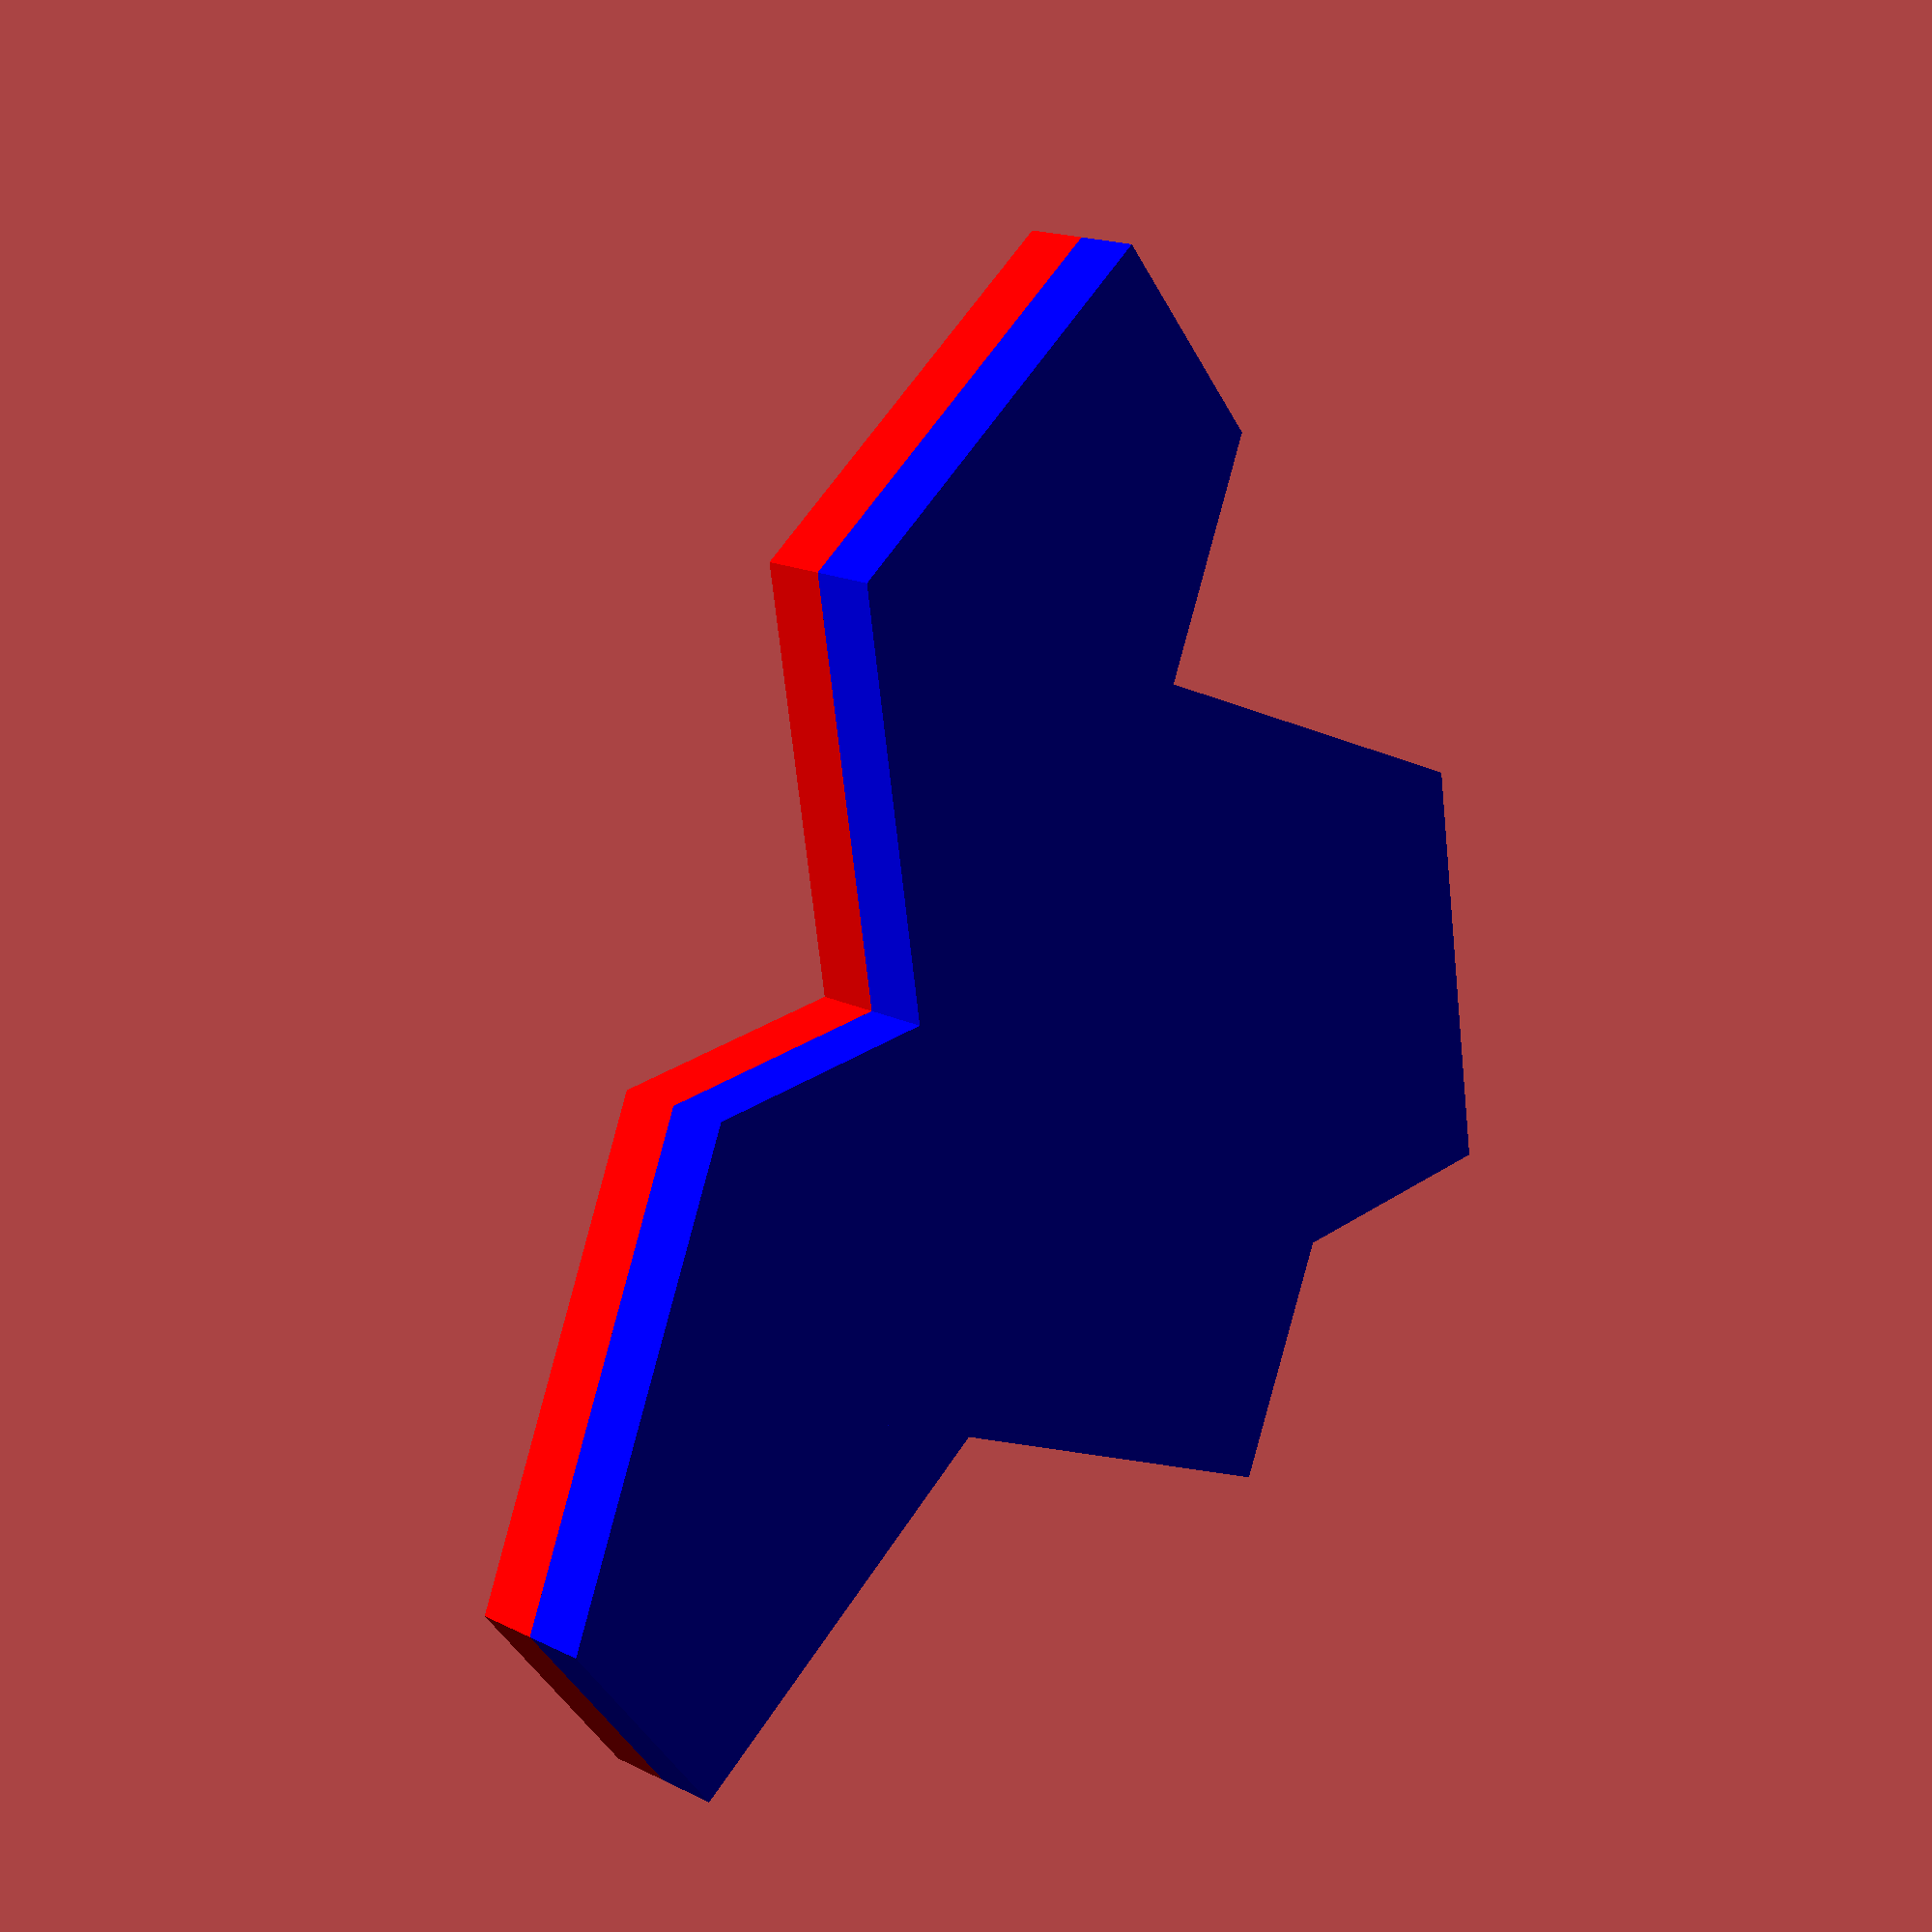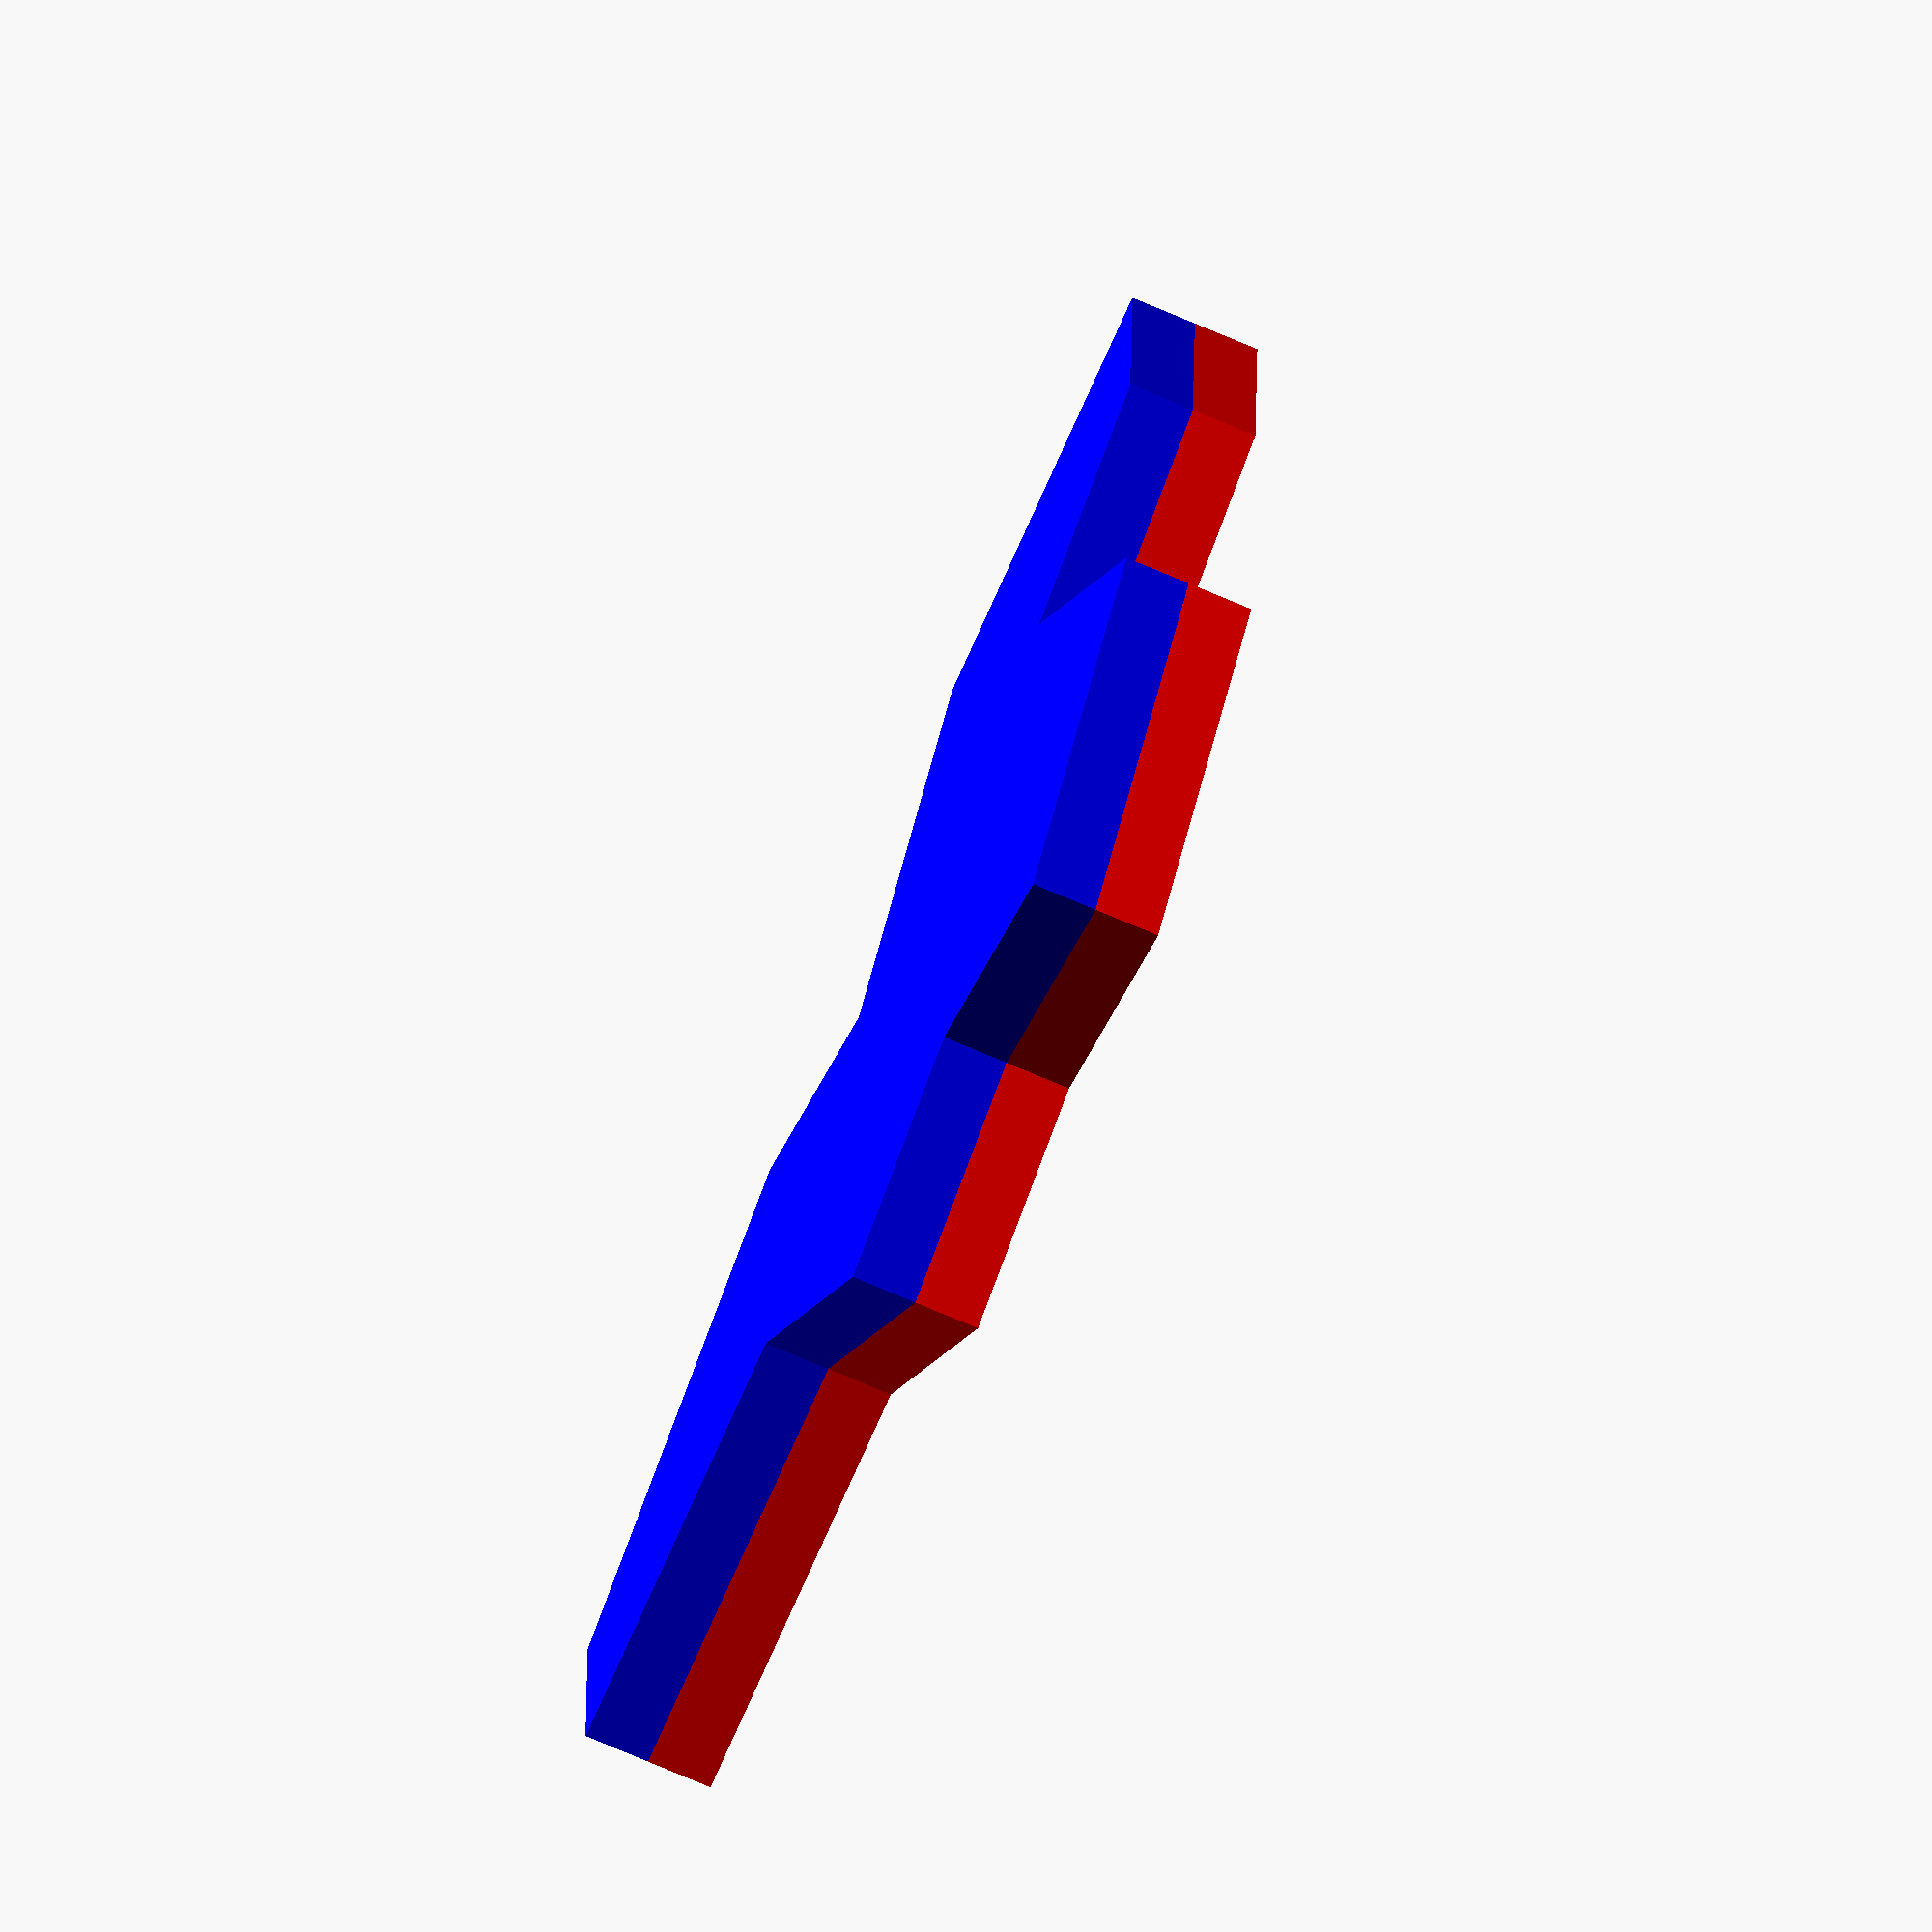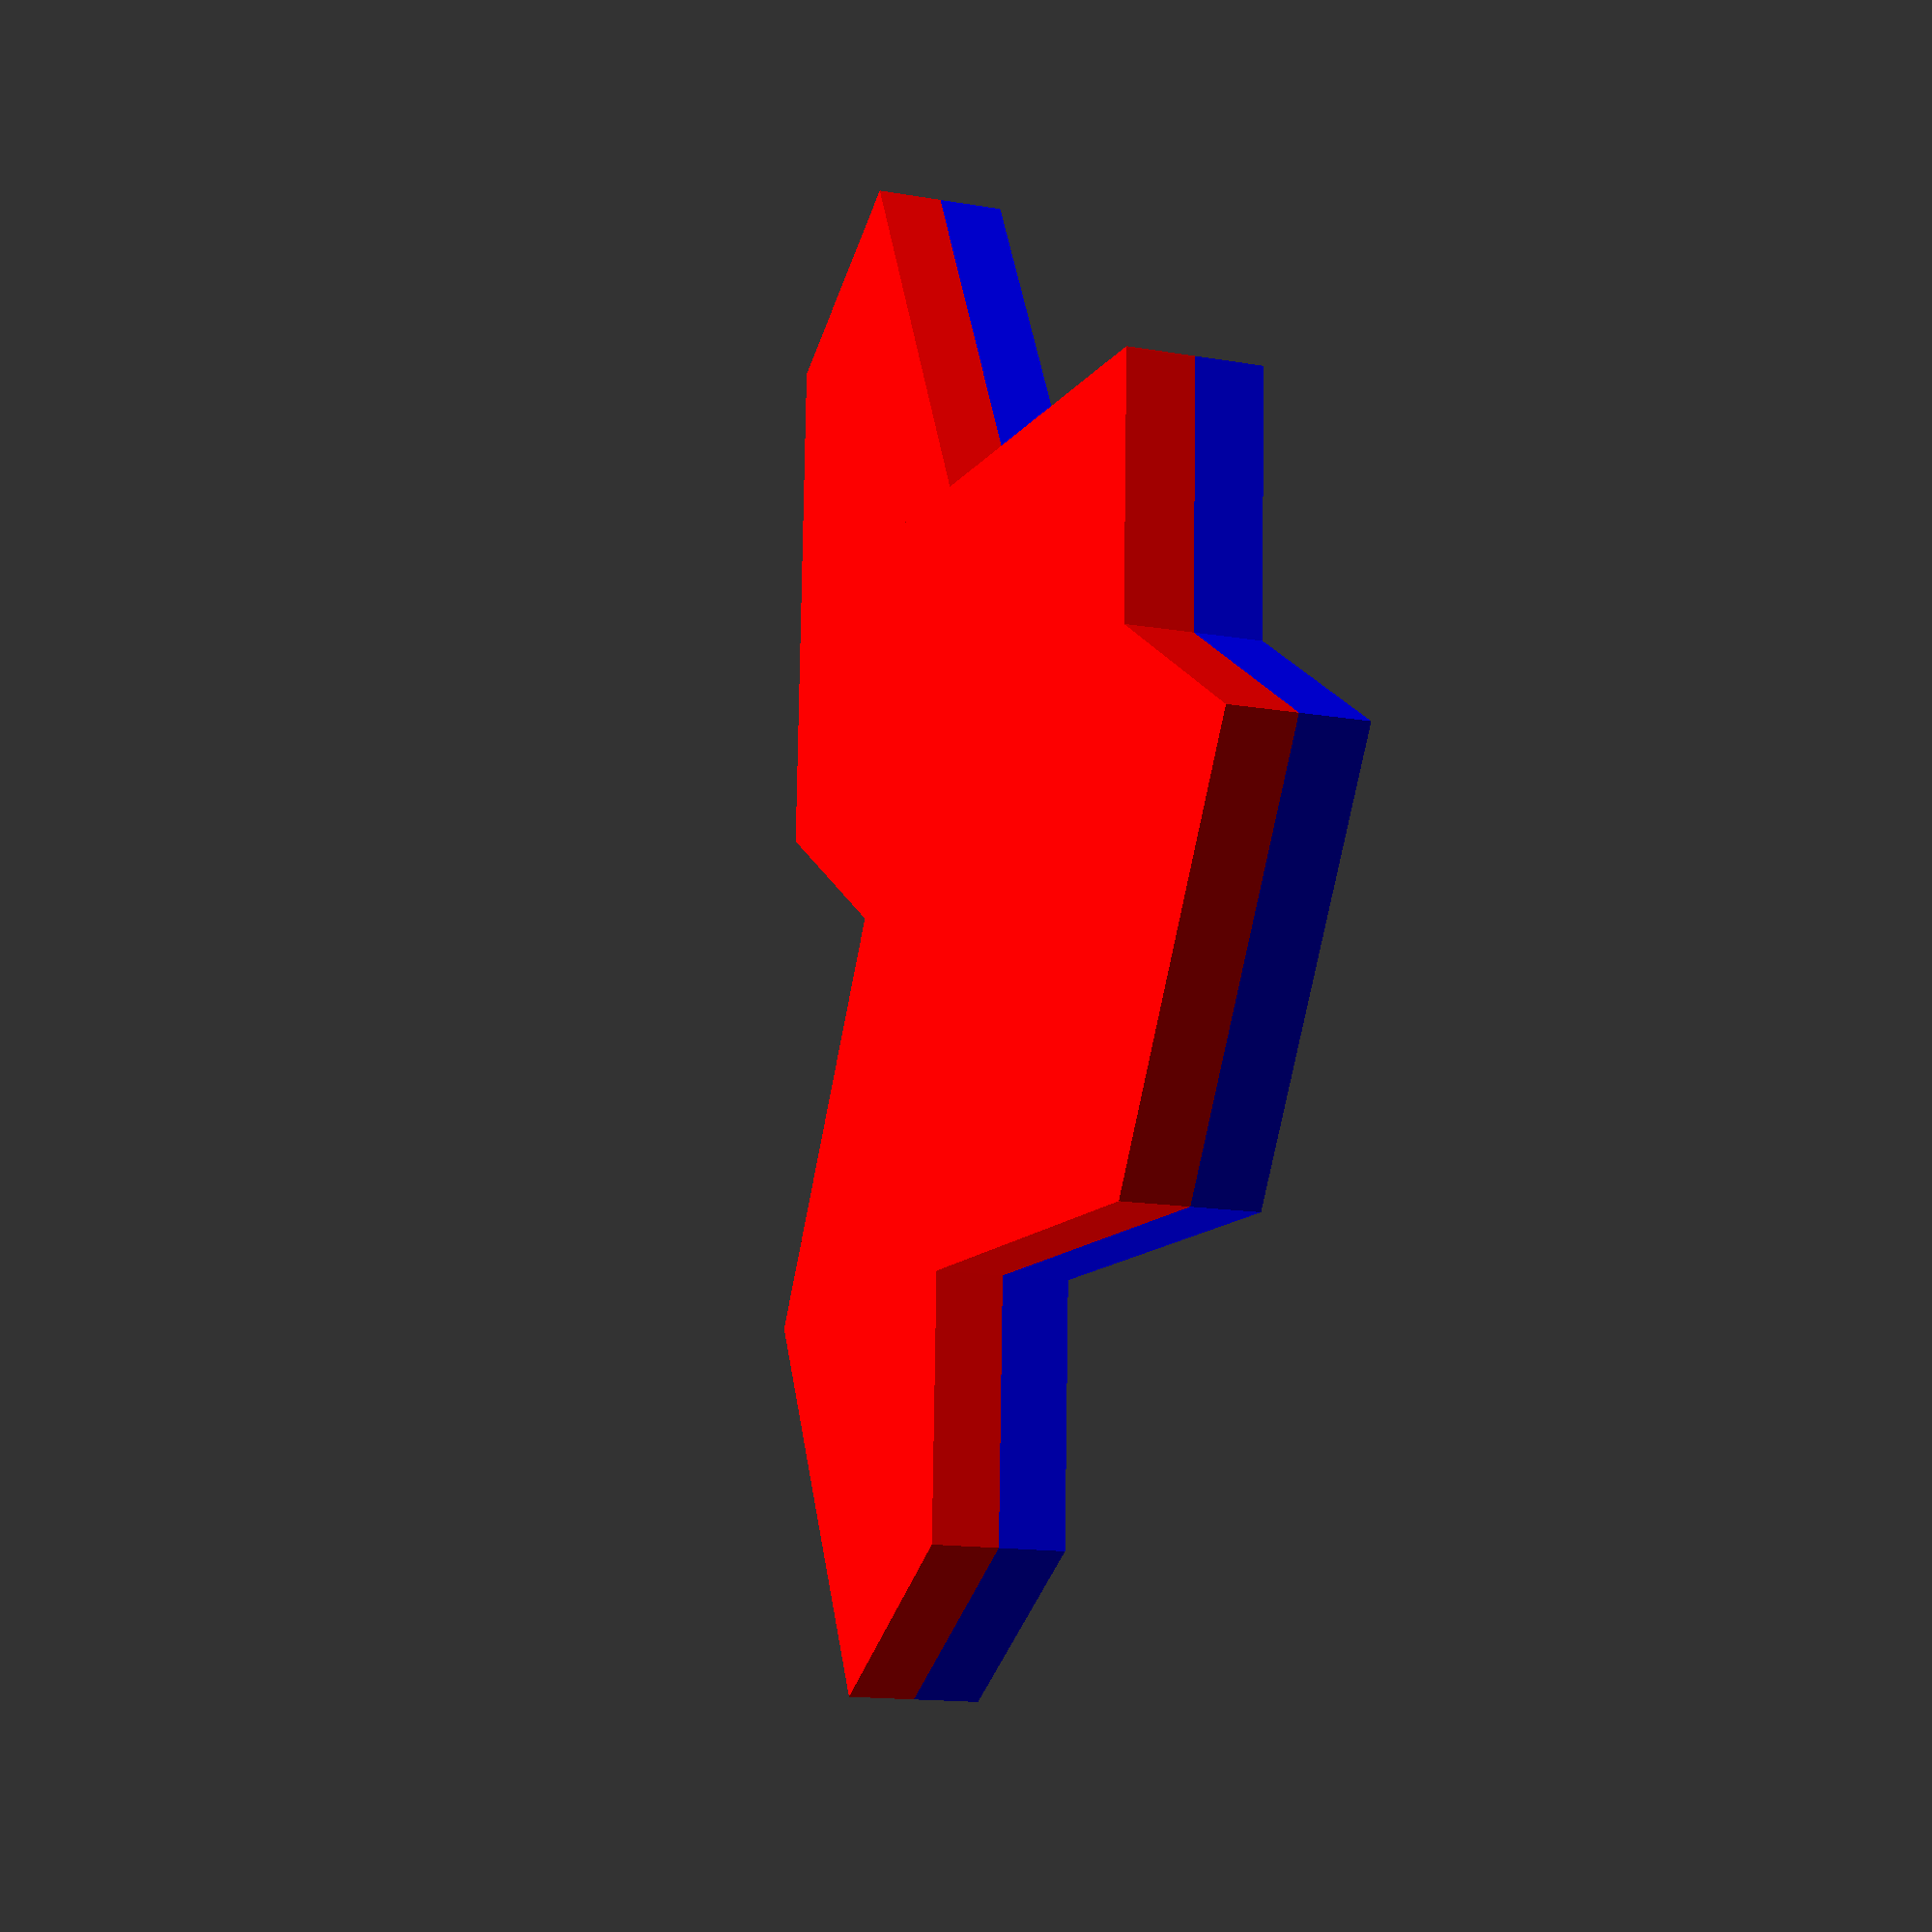
<openscad>
// Einstein Tiles

// Which colors to print.
COLOR_FILTER = "all"; // ["all", "blue", "red"]

TGRID = 20;
THICKNESS = 3;

/* [Hidden] */

P0 = [0, 0];
P1 = [TGRID, 0];
P2 = rot(60) * P1;
P3 = (P0 + P1 + P2) / 3;

function rot(a) = [[cos(a), -sin(a)], [sin(a), cos(a)]];
function add(poly, o) = [for (p=poly) p + o];

kite = [P0, P1/2, P3, P2/2];
ks = [for (i=[0:5]) kite*rot(-60*i)];
    
//for (k = ks) polygon(k);
    
parts = [ks[0], ks[1], ks[4], ks[5],
         add(ks[1], P1), add(ks[2], P1),
         add(ks[3], P2), add(ks[4], P2)
        ];

color_part("blue")
    linear_extrude(THICKNESS/2) {
        for (p=parts) polygon(p);
    }
color_part("red")
    translate([0, 0, THICKNESS/2])
    linear_extrude(THICKNESS/2) {
        for (p=parts) polygon(p);   
    }    


// Need to be able to conditionally render parts based on color (for
// export to Bambu Studio for slicing.
module color_part(c) {
    if (COLOR_FILTER == "all" || c == COLOR_FILTER) {
        color(c) children();
    }
}


</openscad>
<views>
elev=343.5 azim=278.5 roll=135.6 proj=p view=wireframe
elev=251.7 azim=58.9 roll=293.4 proj=o view=wireframe
elev=14.5 azim=122.5 roll=69.1 proj=p view=wireframe
</views>
